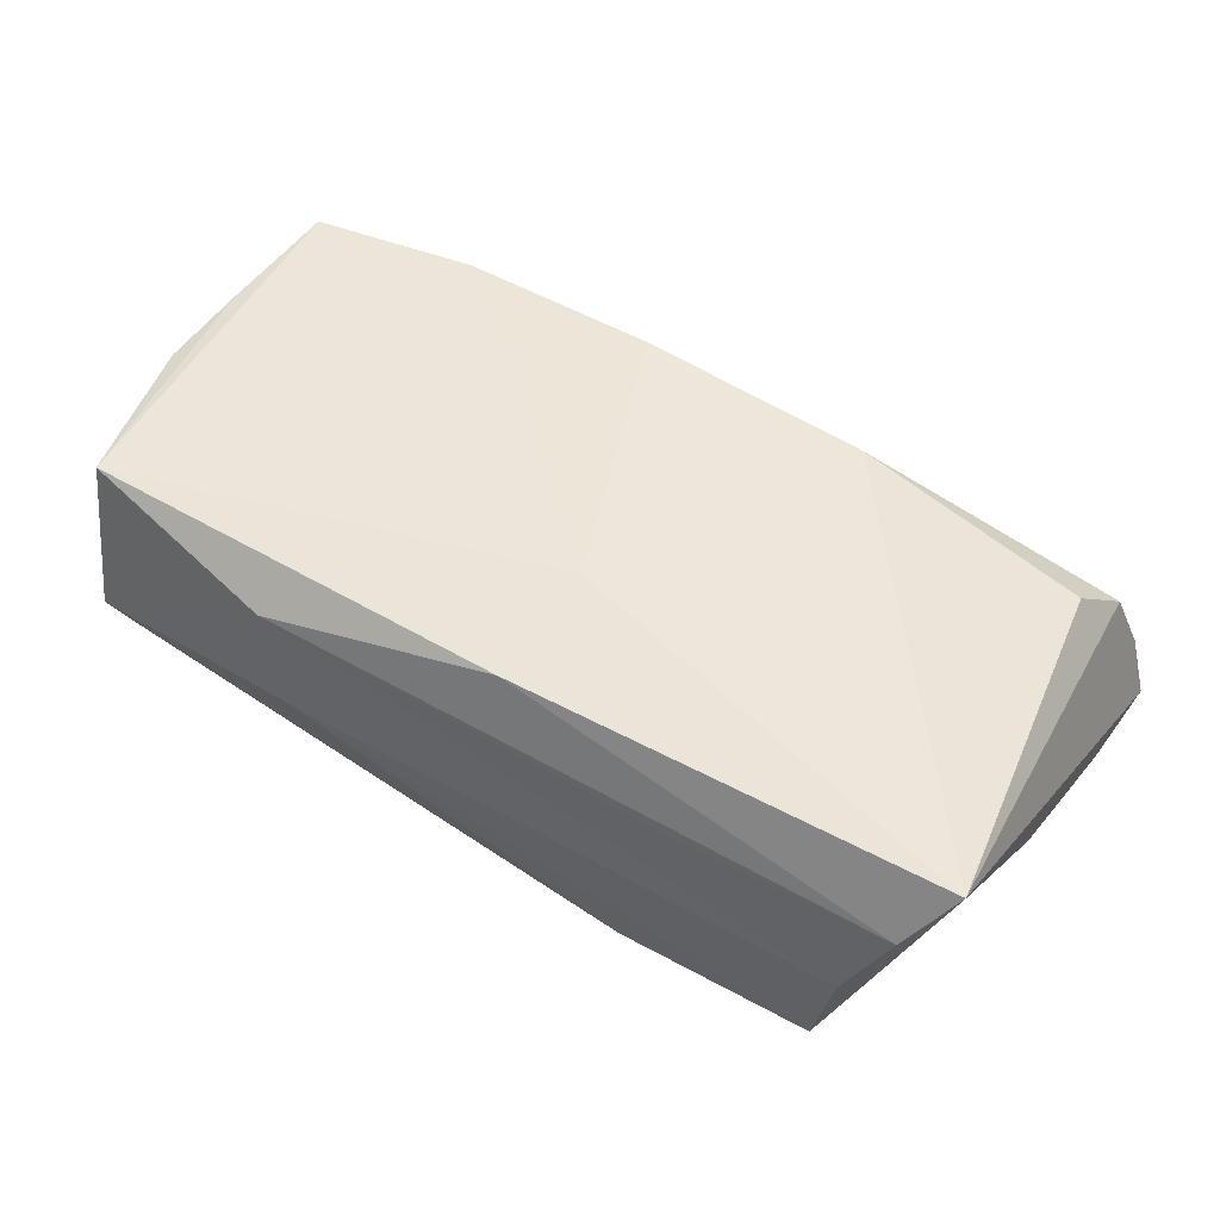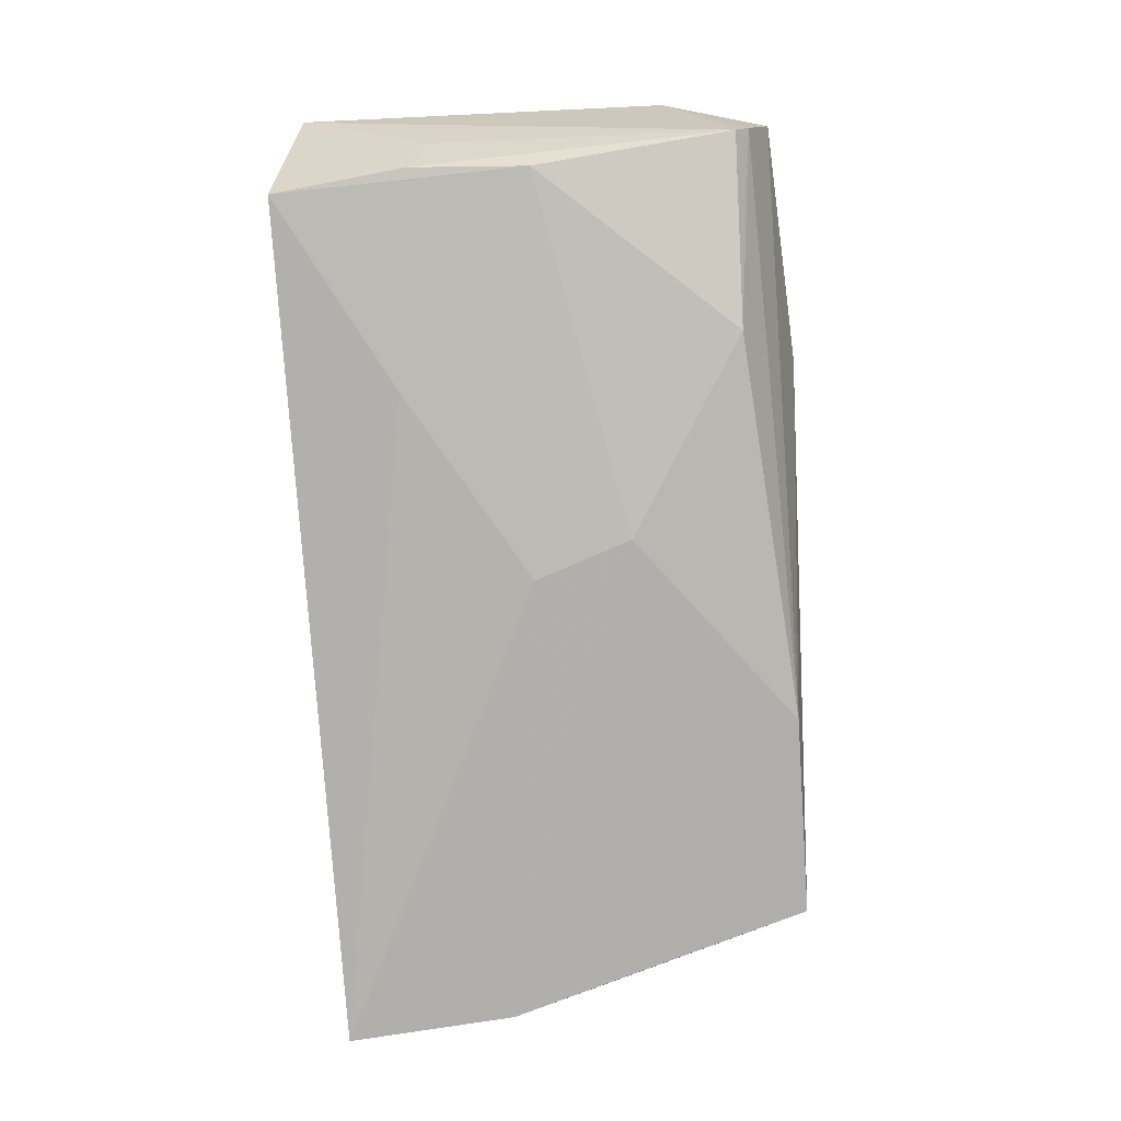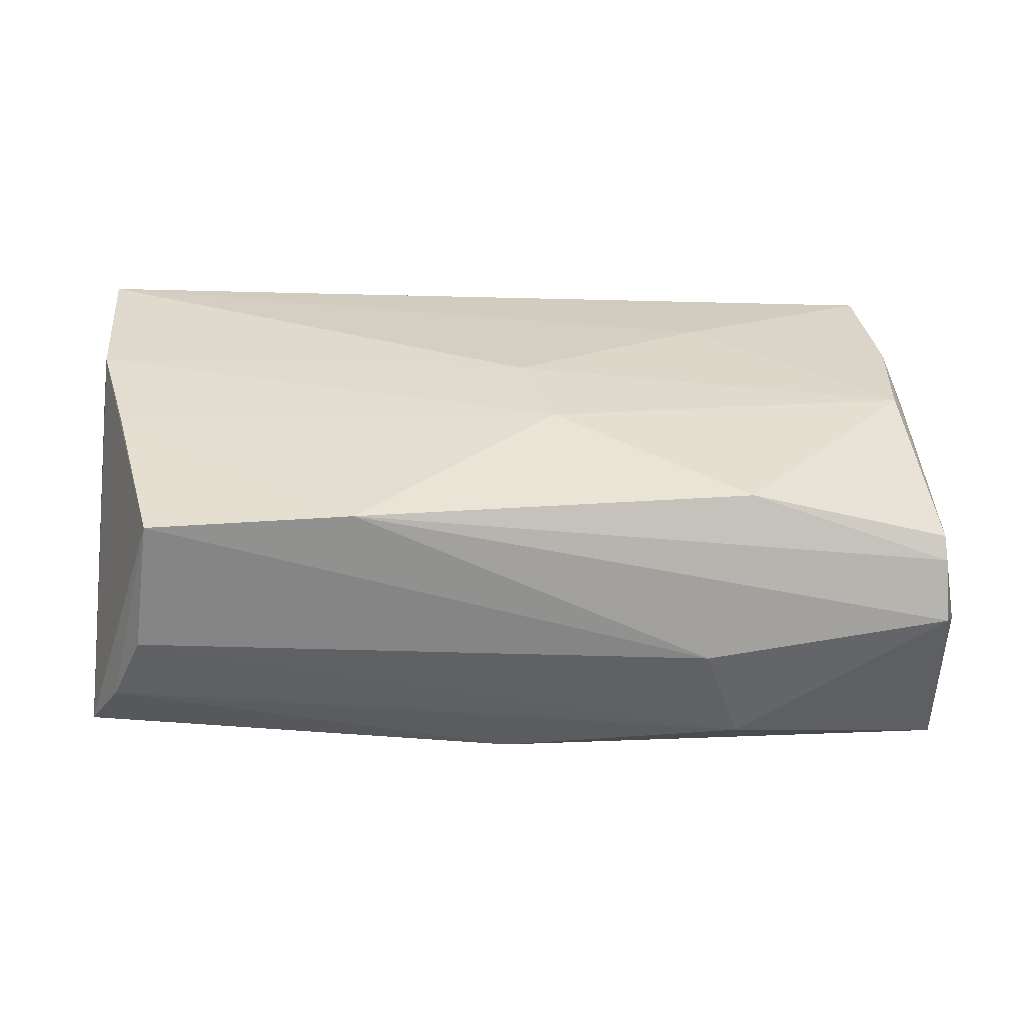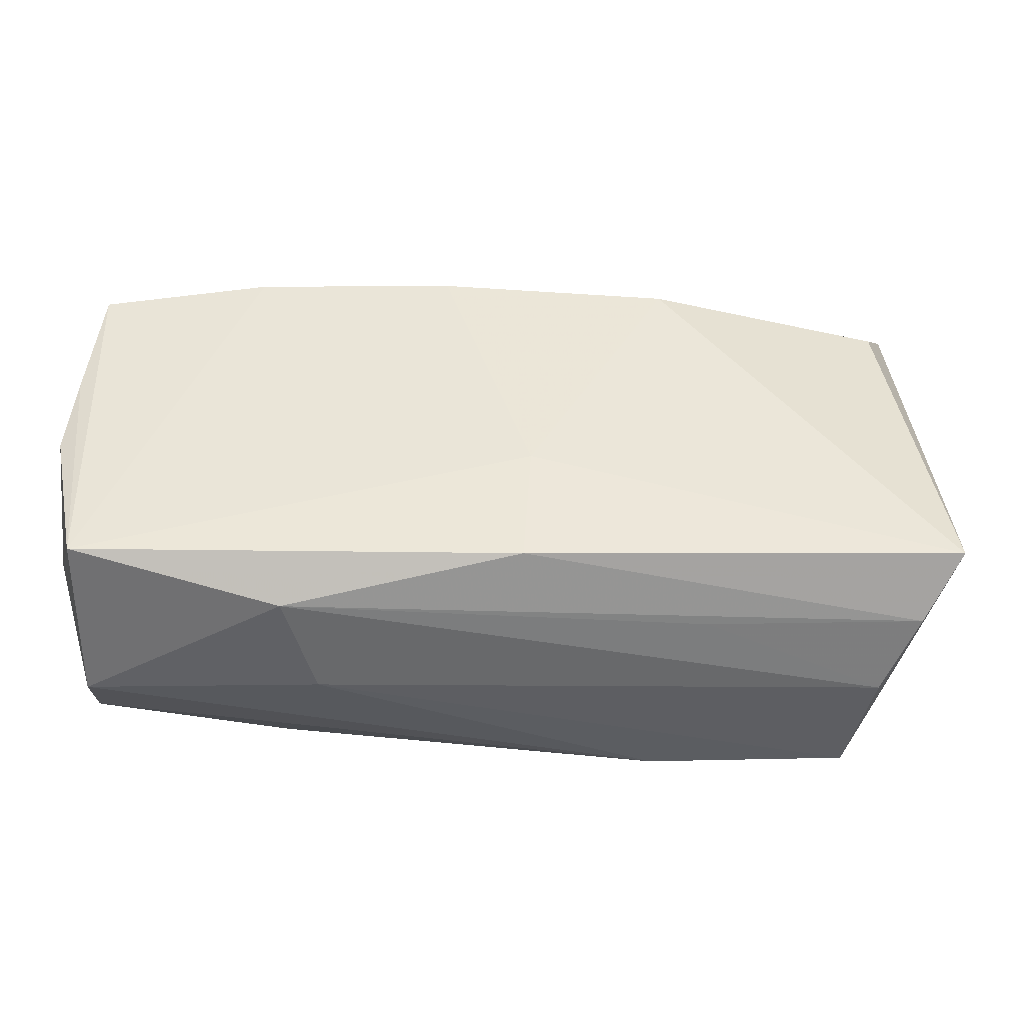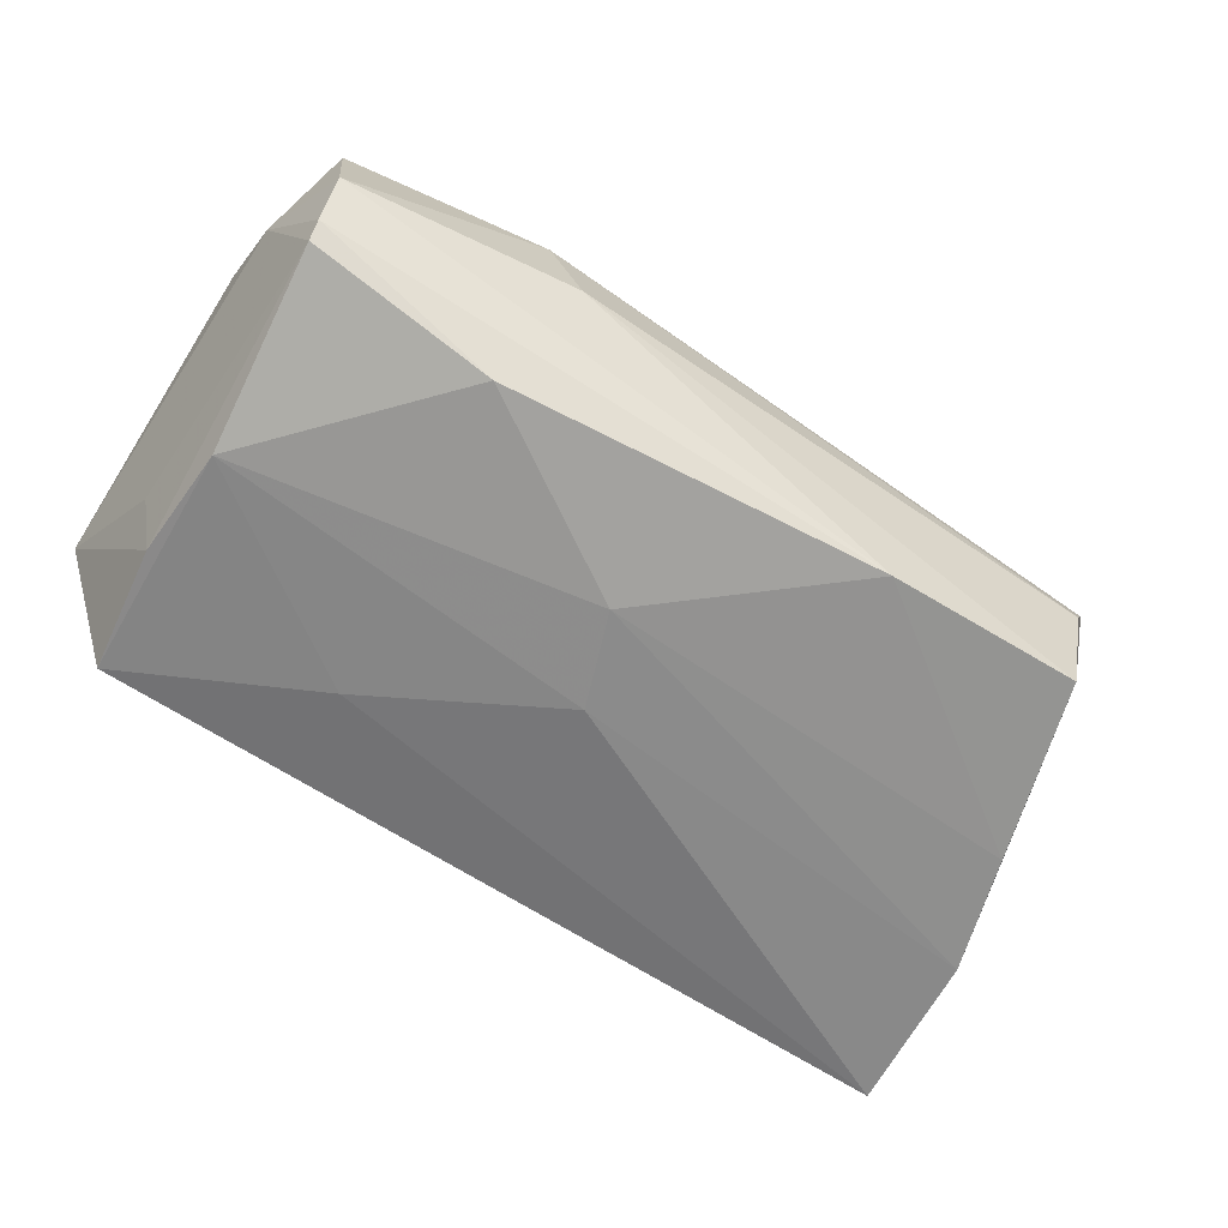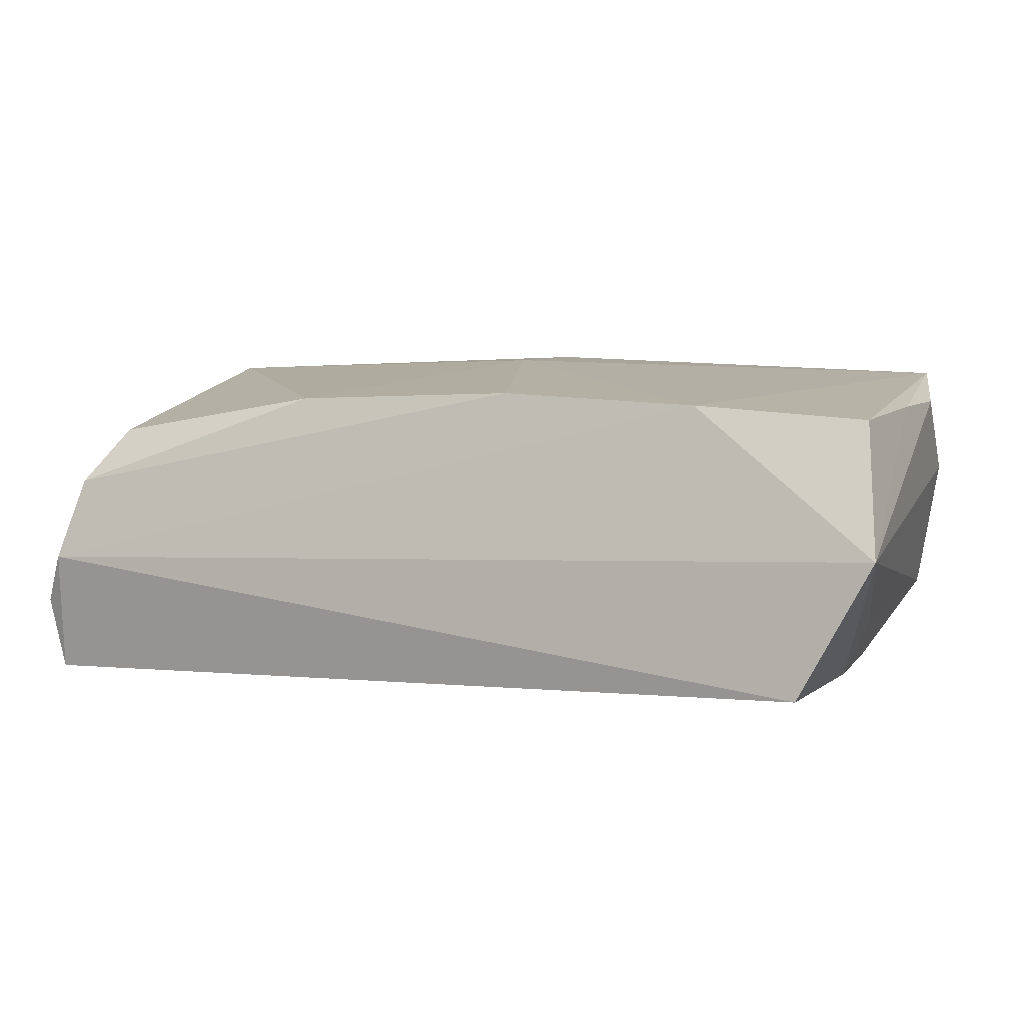
<metadata>
{"format":"obj","ext":"obj","renderer":"f3d","projection":"perspective","resolution":1024,"background":"white","views":[{"elev":53.2,"azim":30.9,"up":"+Z"},{"elev":-78.3,"azim":-86.1,"up":"+Z"},{"elev":-56.6,"azim":-177.6,"up":"+Y"},{"elev":-44.8,"azim":0.4,"up":"+Y"},{"elev":-63.0,"azim":-32.2,"up":"+Z"},{"elev":11.9,"azim":-157.4,"up":"+Z"}]}
</metadata>
<code>
v -0.05407 0.004436 0.01871
v -0.05115 -0.02428 -0.01009
v 0.04528 -0.02908 -0.00168
v -0.05129 -0.02891 -0.001066
v 0.05596 0.01615 -0.009165
v -0.05507 -0.006192 0.01801
v -0.0511 -0.02484 0.01908
v -0.05126 -0.026 -0.007788
v -0.0556 0.02744 0.0042
v 0.05453 0.02915 -0.01993
v -0.005467 -0.009141 -0.01973
v 0.04975 -0.02648 0.007546
v 0.05275 0.008784 -0.01993
v 0.02022 0.0219 0.01791
v 0.05669 0.02889 -0.01098
v -0.04754 0.03032 -0.01245
v 0.04249 -0.02764 -0.01741
v -0.03217 0.02219 0.02008
v -0.05473 -0.0168 0.007619
v -0.02404 0.0167 -0.01644
v -0.05205 0.0119 -0.006855
v -0.001394 0.002509 -0.01993
v 0.04865 0.02019 0.01173
v -0.05261 0.01969 0.01922
v 0.002003 -0.02552 0.01866
v 0.04851 -0.00568 -0.01924
v 0.05441 -0.02218 0.01476
v -0.0264 -0.02952 0.01412
v -0.04953 0.01397 -0.01336
v -0.02274 -0.03105 0.001755
v -0.007898 0.02203 0.02018
v 0.01806 -0.02763 -0.01802
v 0.05399 0.03032 -0.004383
v -0.02849 -0.02346 -0.01624
v 0.002972 -0.01047 0.0199
v 0.0239 -0.02782 0.008678
v -0.04877 -0.0001998 -0.01477
v 0.05161 0.02683 0.005612
f 23 14 27
f 27 17 13
f 30 17 3
f 30 3 28
f 27 14 35
f 14 23 38
f 38 23 27
f 38 27 15
f 15 33 38
f 6 7 1
f 7 24 1
f 15 27 5
f 5 13 15
f 27 13 5
f 15 13 10
f 10 33 15
f 16 33 10
f 32 17 30
f 12 17 27
f 12 3 17
f 31 35 14
f 14 38 31
f 31 38 33
f 22 10 13
f 26 13 17
f 17 32 26
f 19 7 6
f 25 12 27
f 28 12 25
f 7 28 25
f 27 35 25
f 25 35 7
f 36 28 3
f 3 12 36
f 36 12 28
f 7 35 18
f 35 31 18
f 18 24 7
f 18 31 33
f 16 10 20
f 10 22 20
f 11 26 32
f 32 34 11
f 11 22 13
f 13 26 11
f 7 19 4
f 30 28 4
f 4 28 7
f 4 32 30
f 9 18 33
f 24 18 9
f 9 33 16
f 9 1 24
f 6 1 9
f 9 19 6
f 2 19 9
f 9 21 2
f 37 11 34
f 16 20 37
f 37 20 22
f 22 11 37
f 37 34 2
f 8 19 2
f 8 4 19
f 32 4 8
f 8 34 32
f 2 34 8
f 16 37 29
f 29 9 16
f 21 9 29
f 2 21 29
f 29 37 2

</code>
